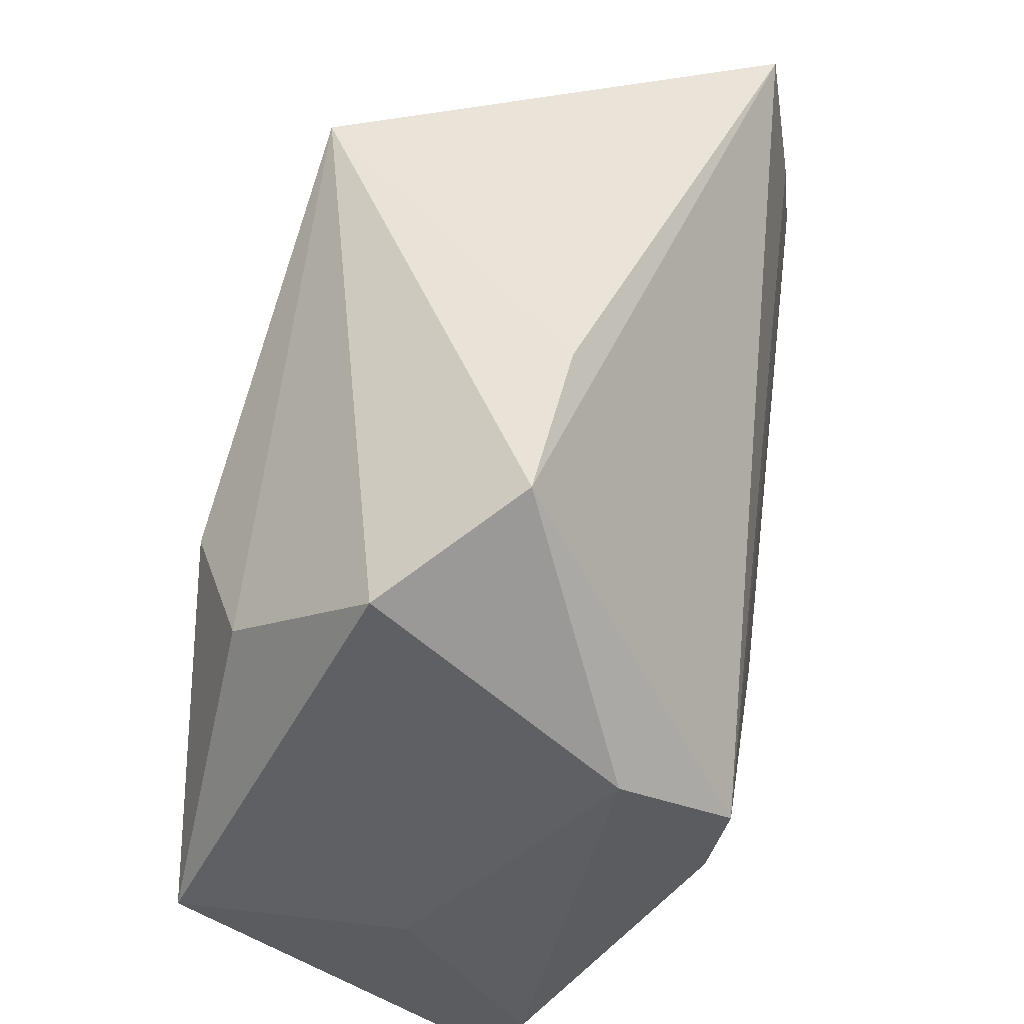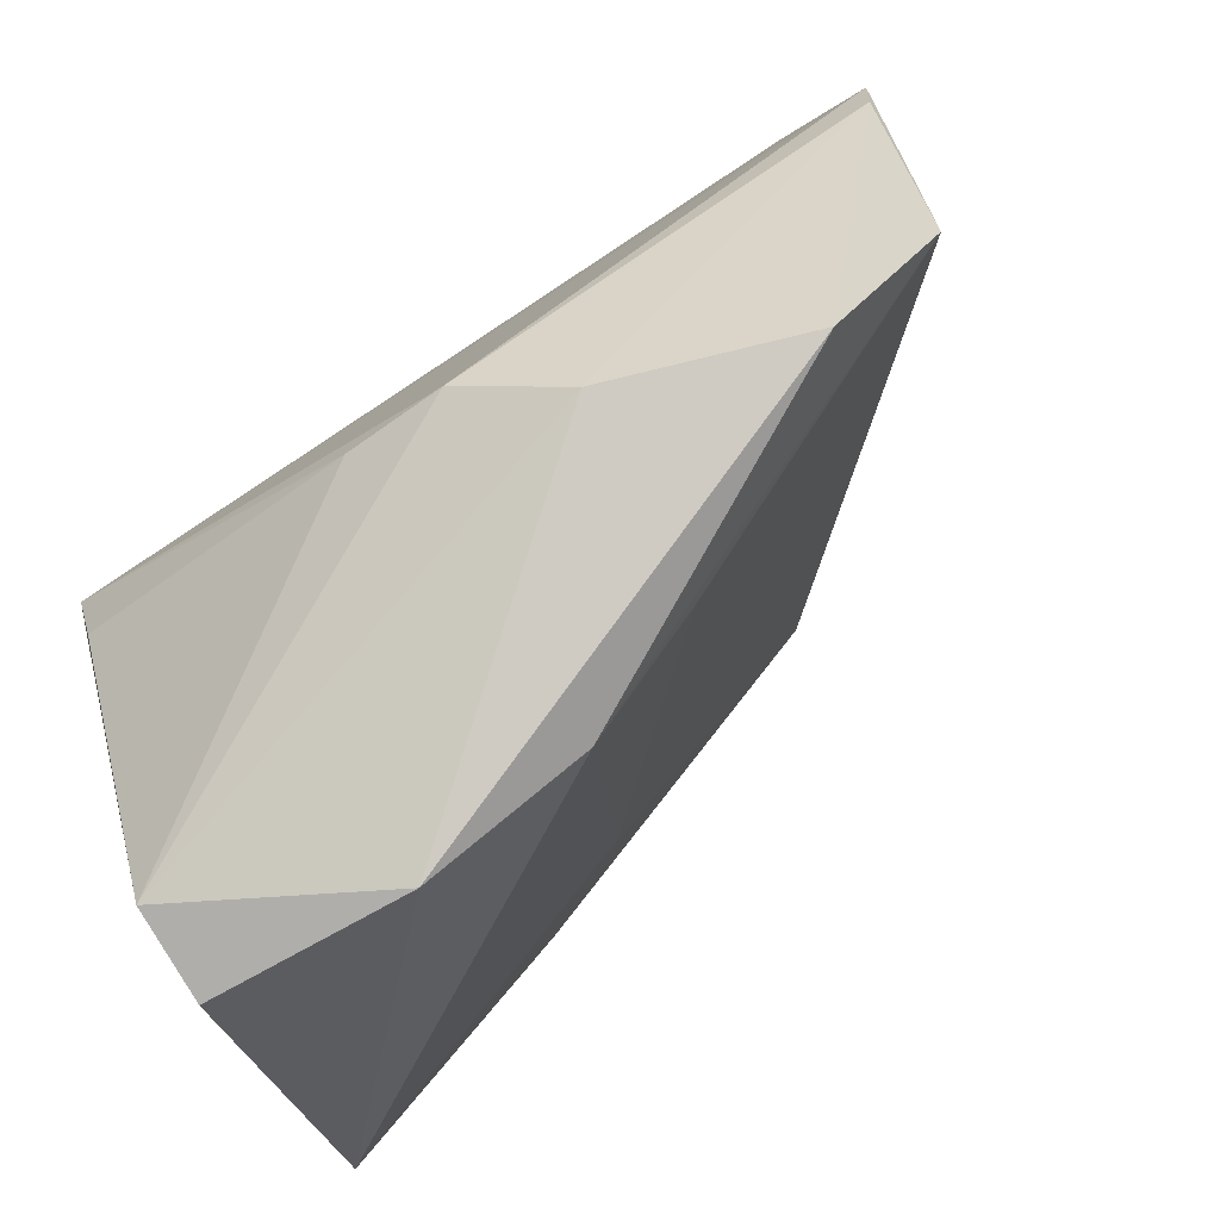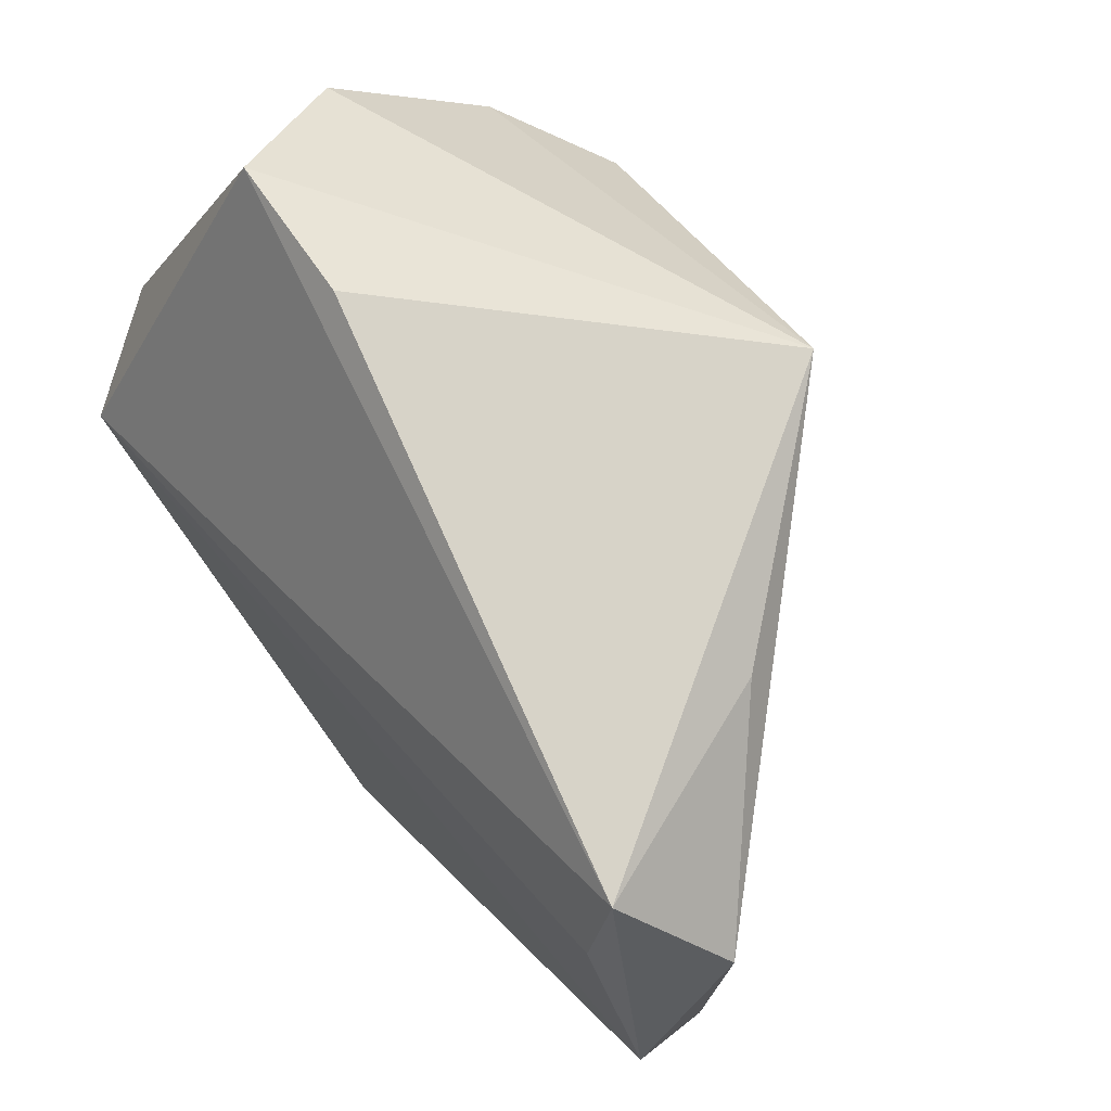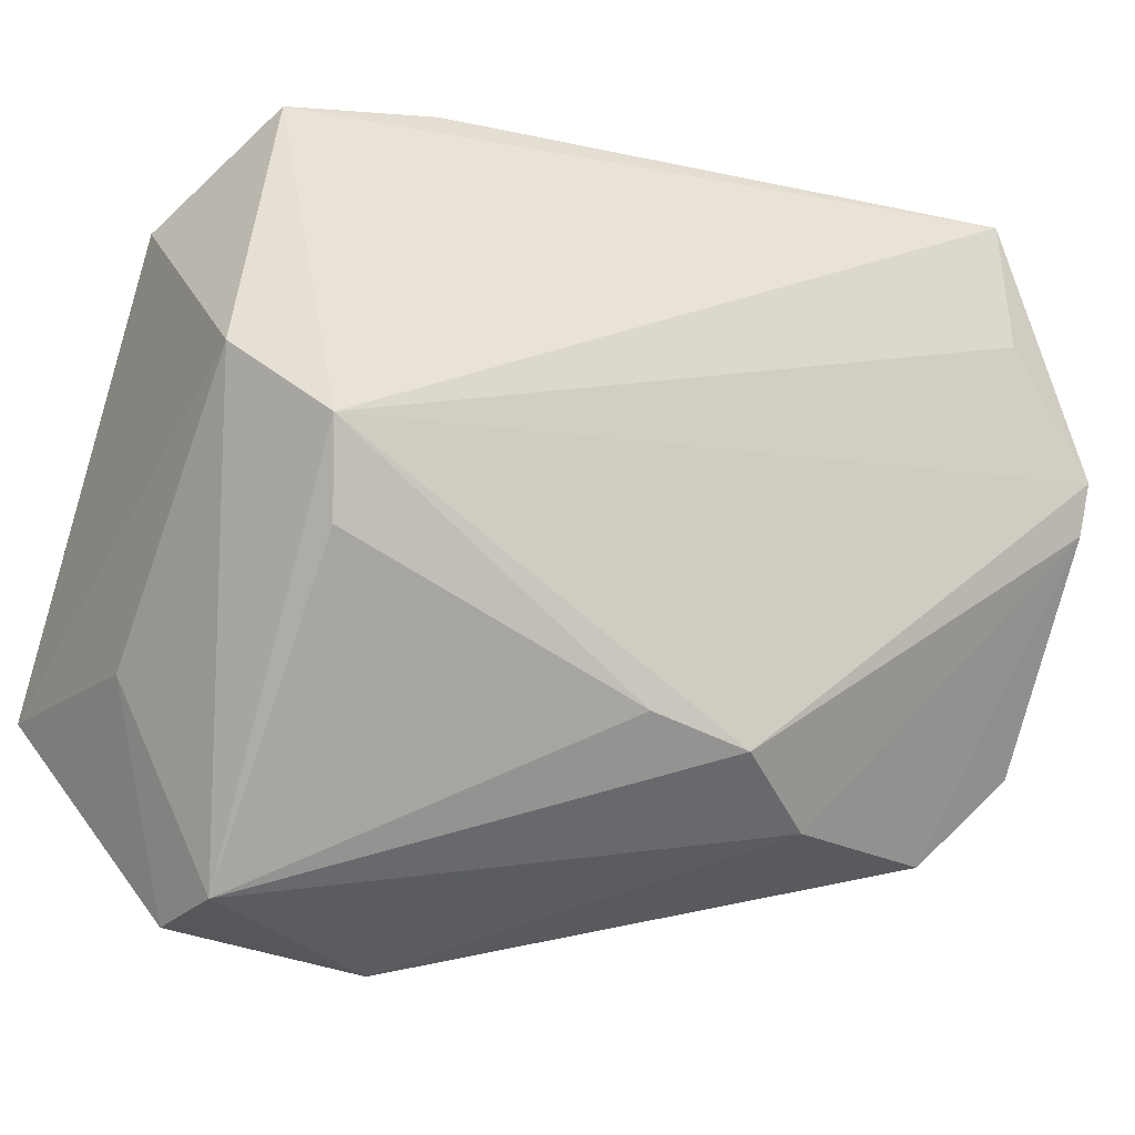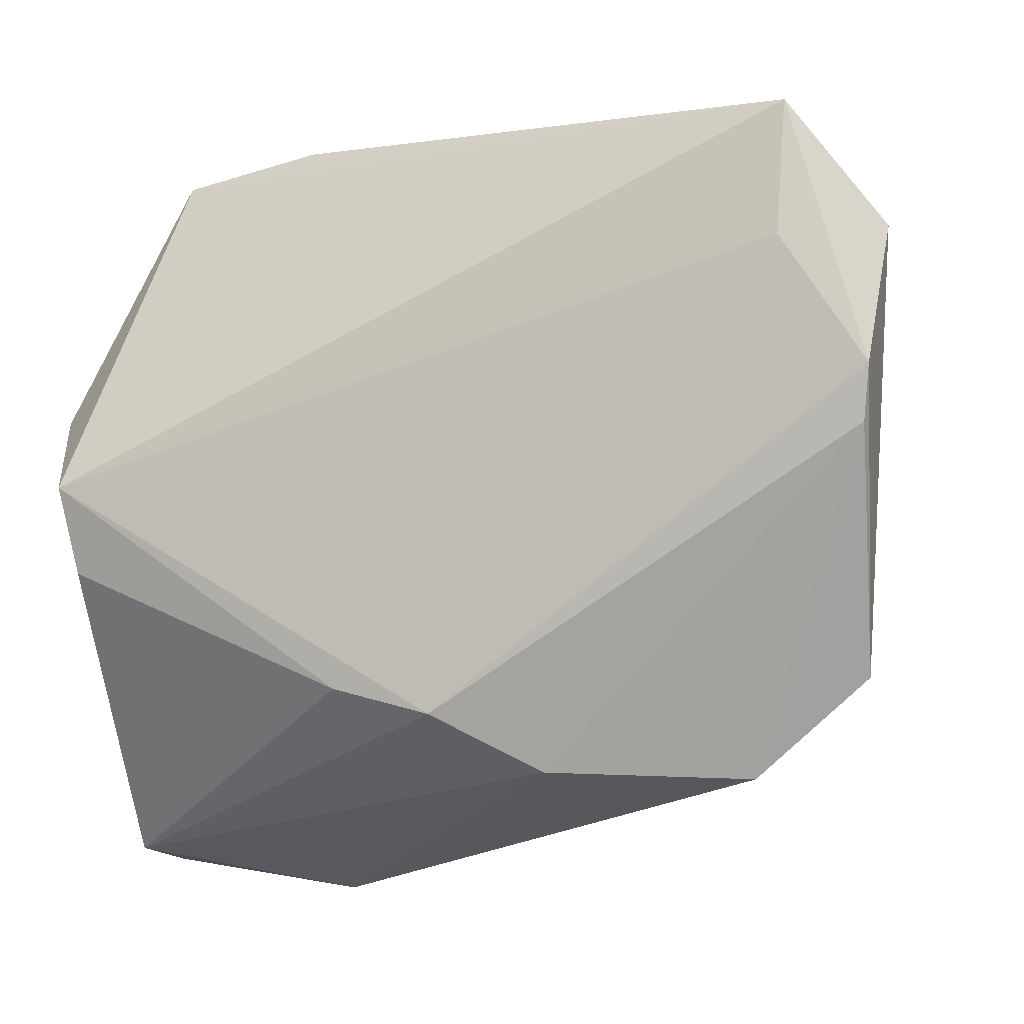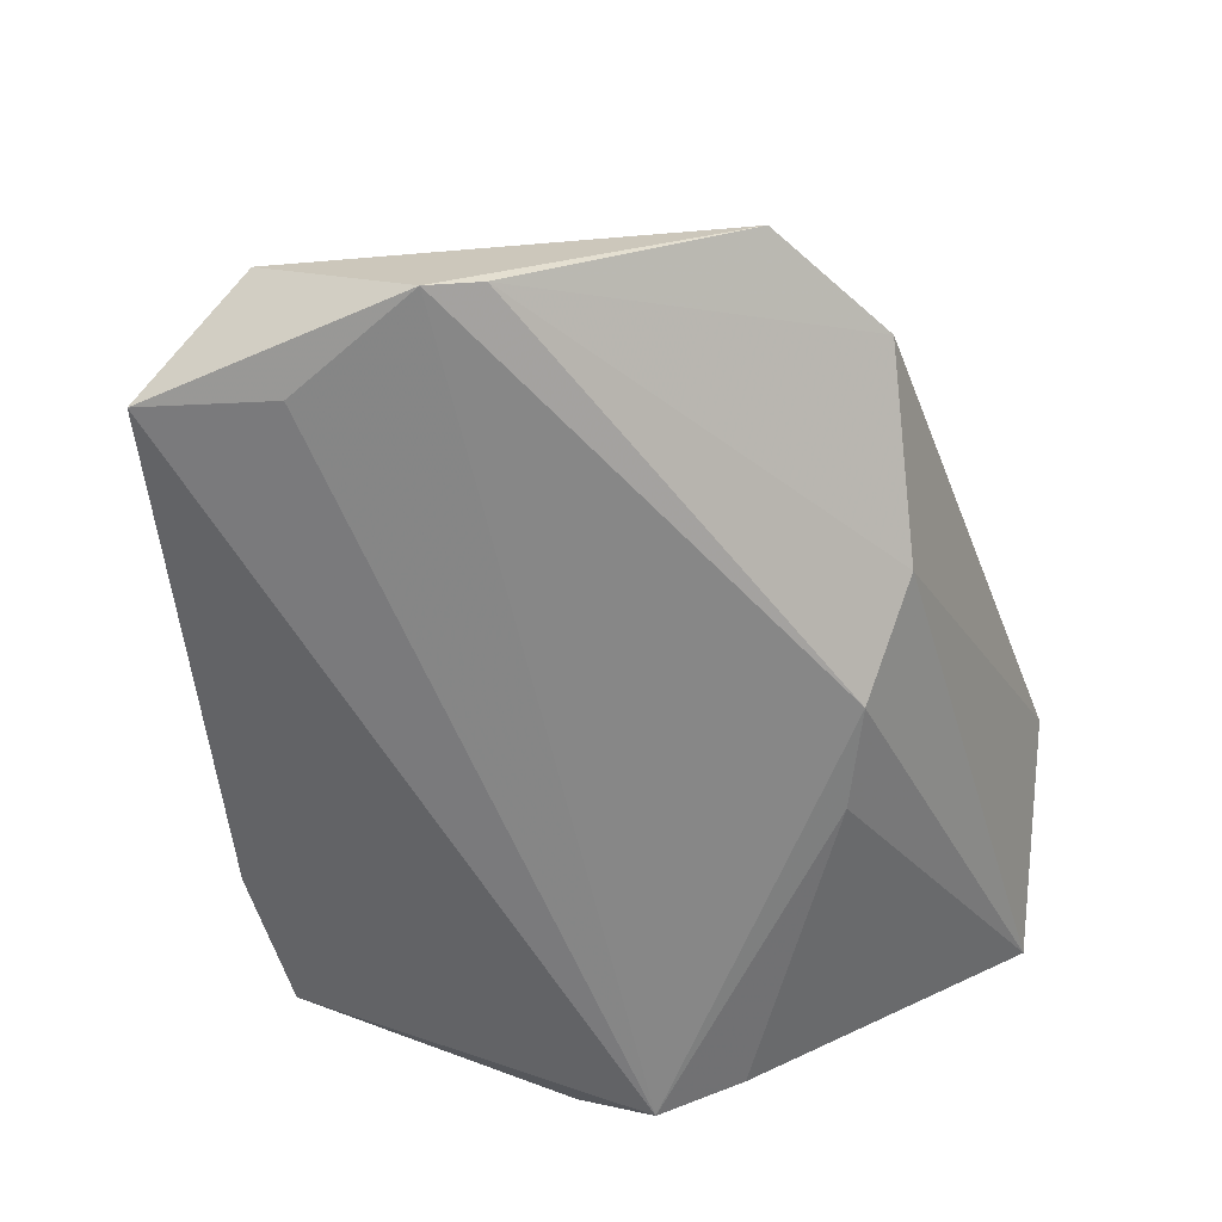
<metadata>
{"format":"obj","ext":"obj","renderer":"f3d","projection":"perspective","resolution":1024,"background":"white","views":[{"elev":43.2,"azim":98.7,"up":"+Y"},{"elev":-77.9,"azim":-146.5,"up":"+Y"},{"elev":70.3,"azim":-128.4,"up":"+Y"},{"elev":-15.0,"azim":147.3,"up":"+Y"},{"elev":-6.5,"azim":-159.1,"up":"+Y"},{"elev":-62.2,"azim":-82.1,"up":"+Z"}]}
</metadata>
<code>
v 0.03783 -0.04646 0.007584
v 0.01959 0.01288 0.03582
v -0.0589 0.02349 -0.01317
v 0.03578 -0.0124 -0.02295
v -0.05884 0.006614 -0.02404
v -0.04911 0.02117 -0.02341
v 0.03352 0.01405 0.02874
v 0.001734 -0.02644 -0.02486
v 0.04288 -0.02137 0.009379
v 0.04288 0.007002 -0.01368
v 0.04288 -0.02187 0.03582
v -0.05803 0.0005696 -0.0231
v 0.01434 -0.04977 0.00863
v 0.01462 0.0406 -0.004541
v -0.004435 -0.0429 0.007901
v 0.03718 -0.002444 -0.02531
v -0.0401 0.0353 0.003596
v -0.02094 -0.03567 -0.01888
v -0.04275 -0.03641 -0.01107
v -0.04944 0.03644 -0.02095
v 0.03762 -0.04482 -0.002926
v -0.01974 0.042 0.02778
v -0.009867 -0.02934 -0.02532
v -0.05571 -0.02555 -0.01152
v 0.03999 0.02731 0.01218
v -0.01874 -0.03668 0.003237
v 0.03234 0.03809 -0.002882
v 0.006146 0.00404 0.02812
f 9 11 1
f 9 10 11
f 11 10 25
f 27 25 10
f 27 22 25
f 1 11 13
f 11 15 13
f 24 22 3
f 28 15 11
f 11 2 28
f 28 2 22
f 24 15 26
f 26 22 24
f 15 28 26
f 26 28 22
f 5 3 20
f 24 3 5
f 20 22 14
f 14 27 20
f 22 27 14
f 19 15 24
f 19 13 15
f 18 13 19
f 17 22 20
f 20 3 17
f 17 3 22
f 25 22 7
f 22 2 7
f 11 25 7
f 7 2 11
f 1 13 21
f 21 13 18
f 21 9 1
f 10 9 21
f 24 5 12
f 12 19 24
f 18 19 12
f 6 5 20
f 10 21 16
f 16 21 4
f 16 27 10
f 16 6 20
f 20 27 16
f 5 6 16
f 4 21 8
f 8 16 4
f 23 12 5
f 5 16 23
f 16 8 23
f 18 12 23
f 23 21 18
f 23 8 21

</code>
